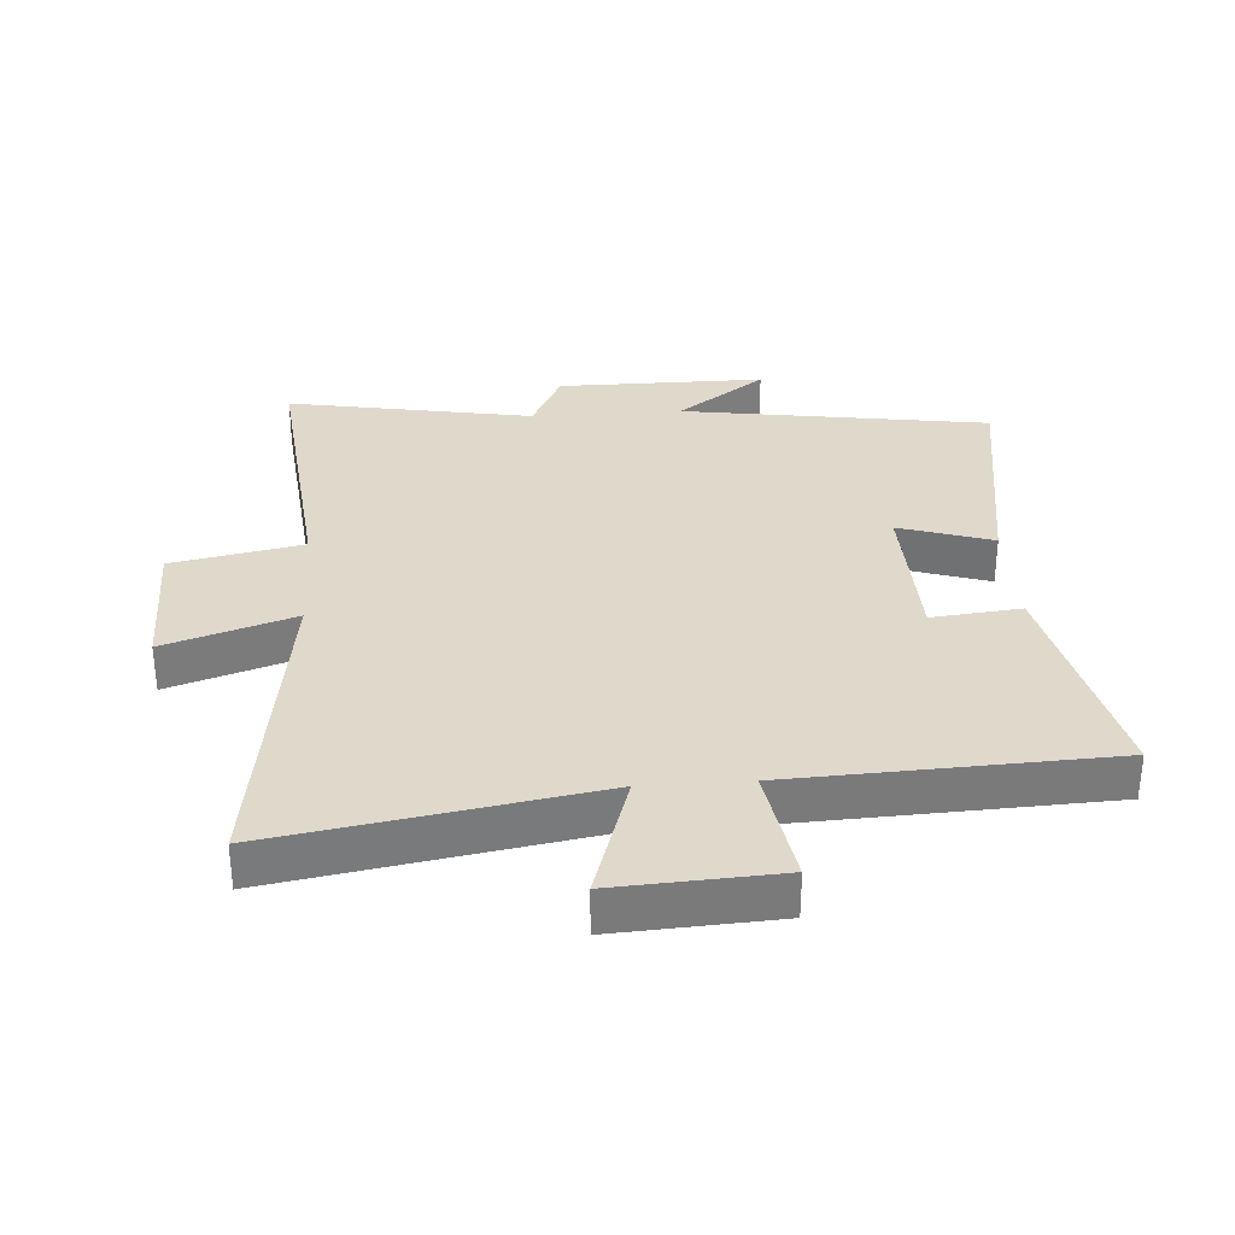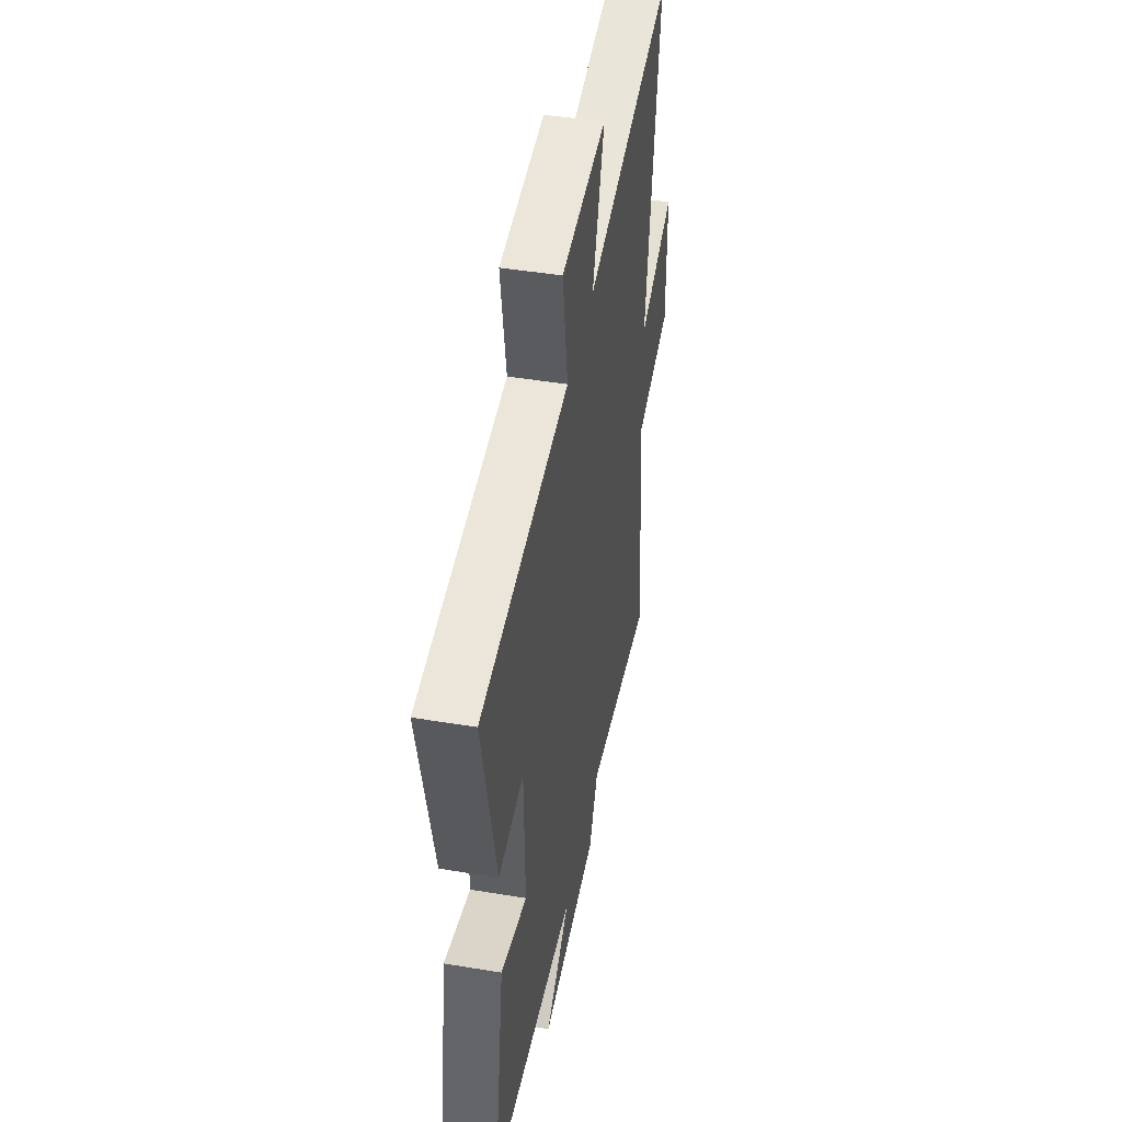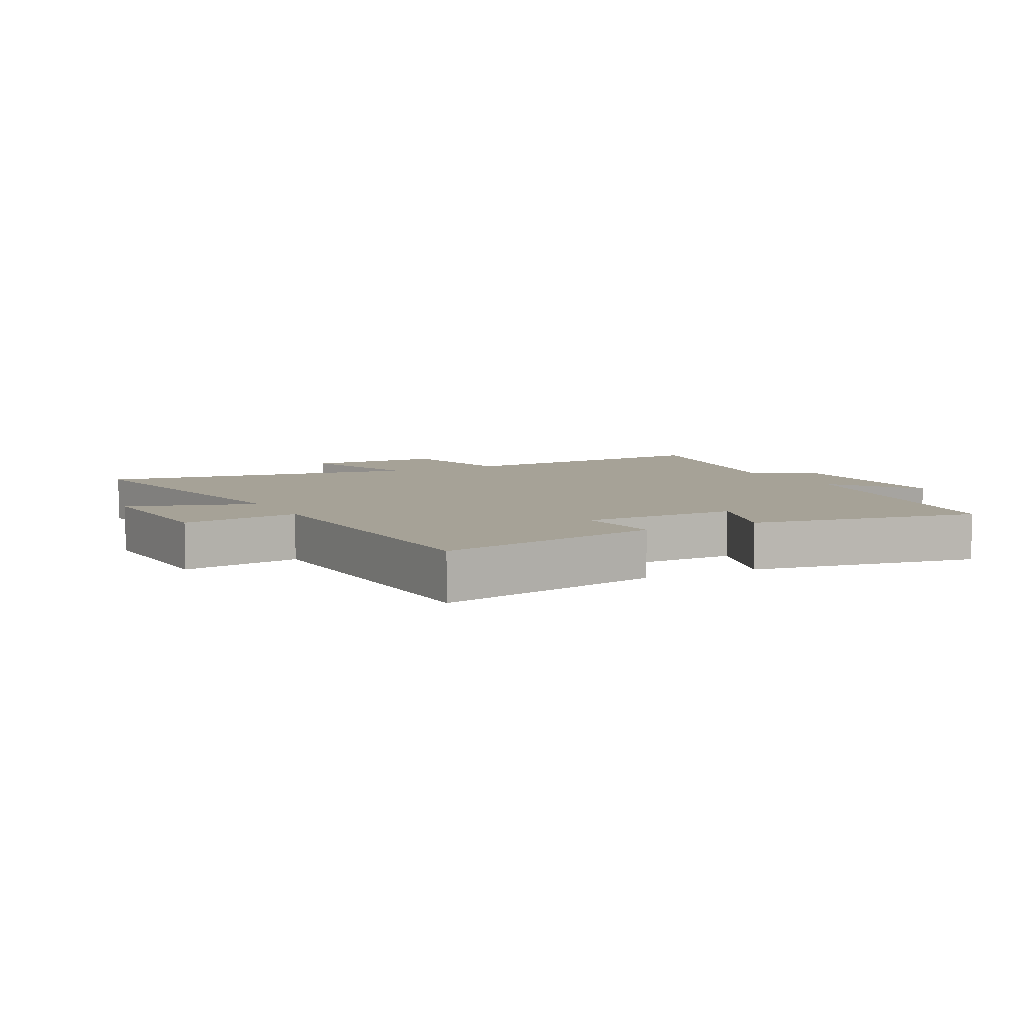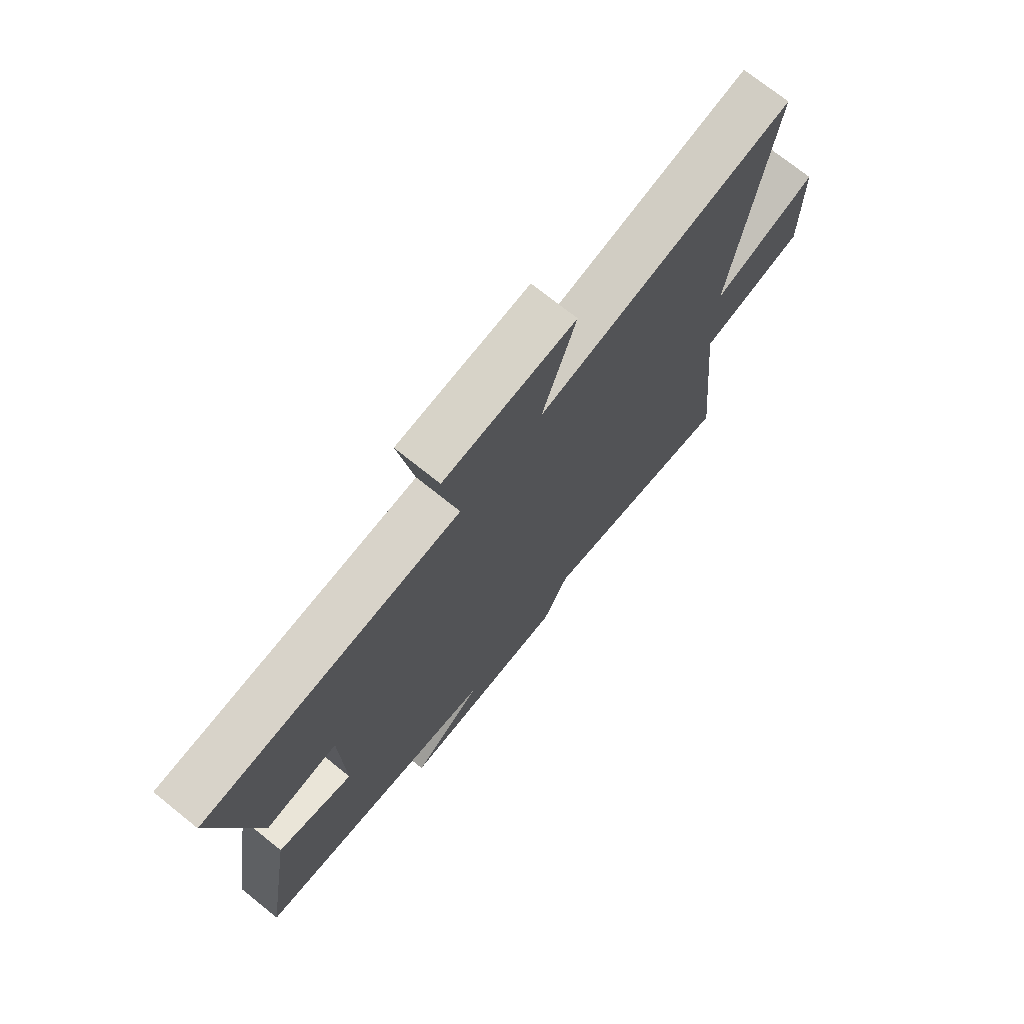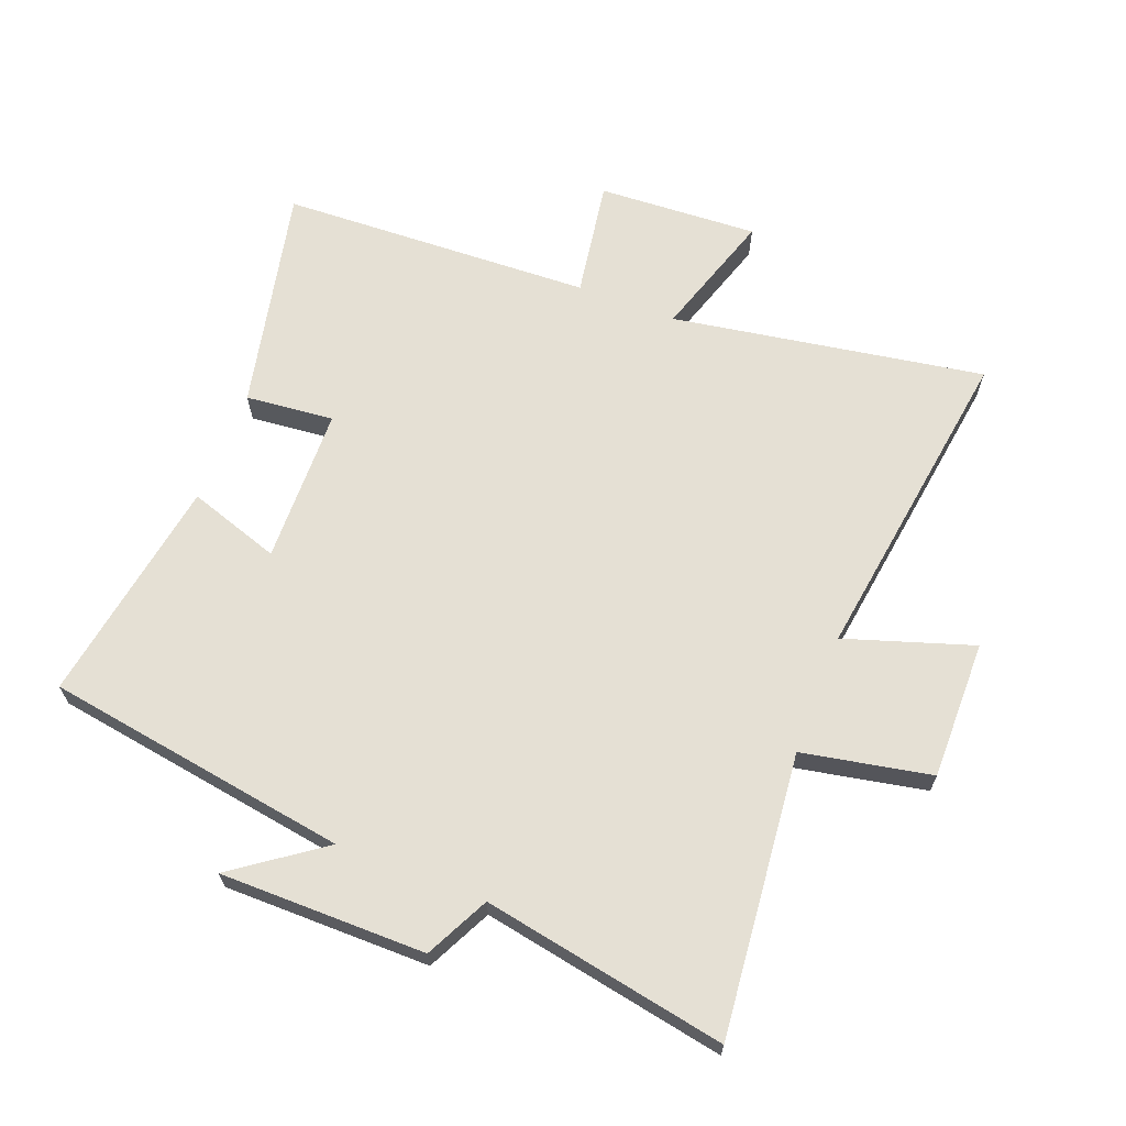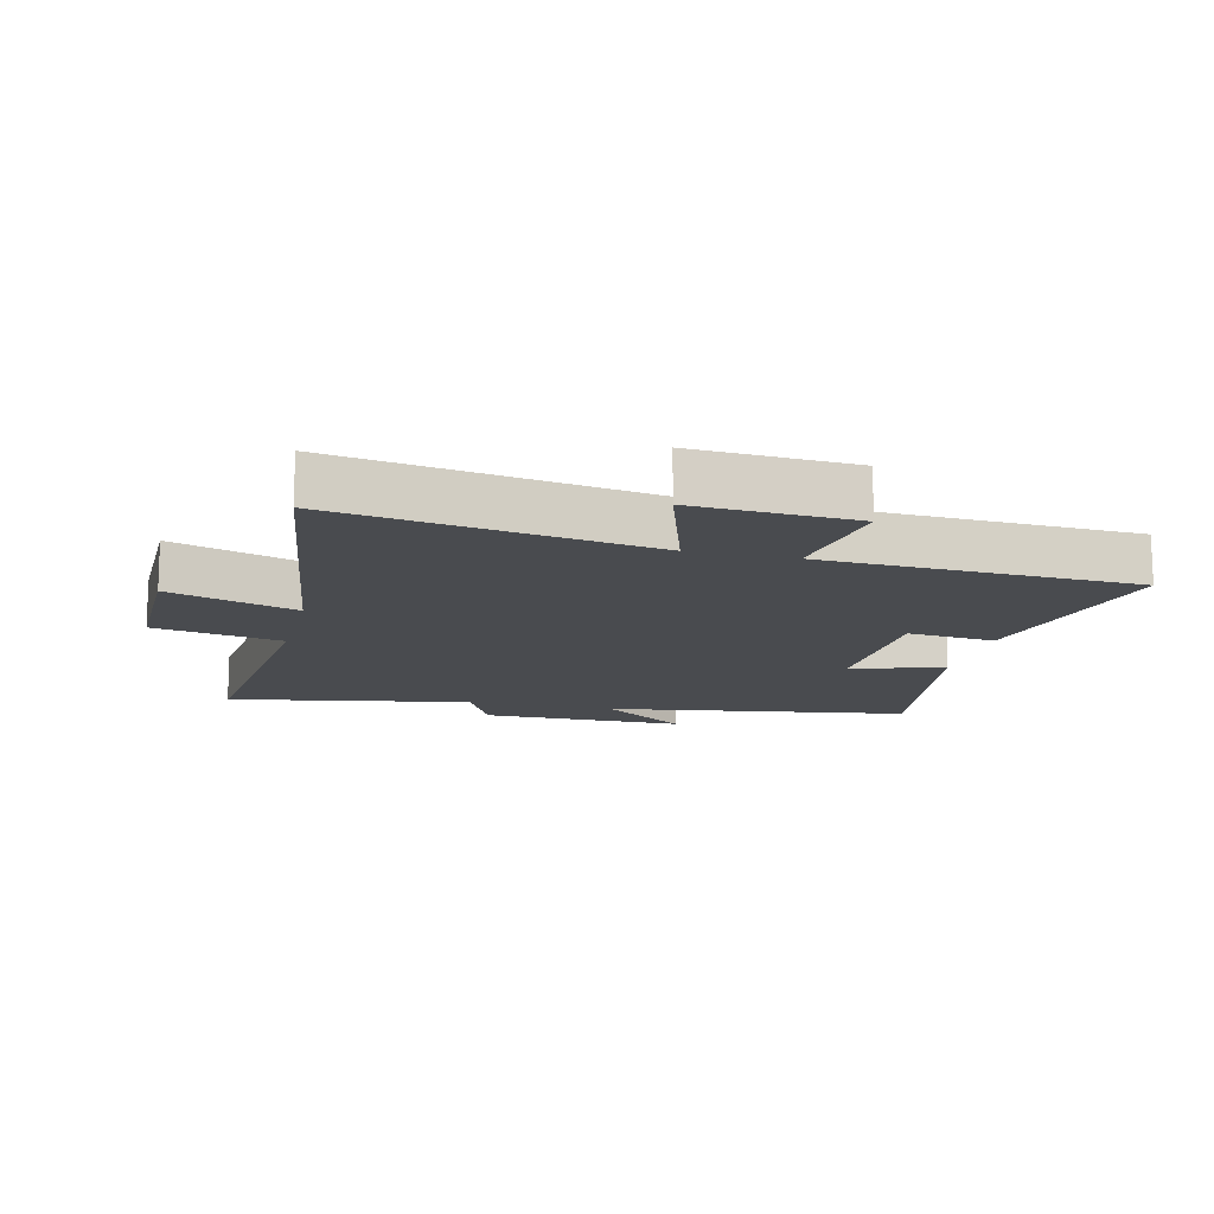
<metadata>
{"format":"obj","ext":"obj","renderer":"f3d","projection":"perspective","resolution":1024,"background":"white","views":[{"elev":32.3,"azim":-4.1,"up":"+Y"},{"elev":46.7,"azim":100.7,"up":"+Z"},{"elev":6.5,"azim":62.7,"up":"+Y"},{"elev":73.2,"azim":128.7,"up":"+Z"},{"elev":65.8,"azim":-158.8,"up":"+Y"},{"elev":-13.7,"azim":-13.7,"up":"+Y"}]}
</metadata>
<code>
v 0.578 0.07 0.479
v 0.5 0.07 0.122
v 0.36 0.07 0.136
v 0.354 0.07 -0.112
v 0.5 0.07 -0.064
v 0.559 0.07 -0.425
v 0.077 0.07 -0.5
v 0.217 0.07 -0.601
v -0.109 0.07 -0.601
v -0.159 0.07 -0.5
v -0.545 0.07 -0.571
v -0.5 0.07 -0.125
v -0.704 0.07 -0.085
v -0.702 0.07 0.135
v -0.5 0.07 0.069
v -0.573 0.07 0.583
v -0.078 0.07 0.5
v -0.142 0.07 0.701
v 0.112 0.07 0.687
v 0.082 0.07 0.5
v 0.578 0 0.479
v 0.5 0 0.122
v 0.36 0 0.136
v 0.354 0 -0.112
v 0.5 0 -0.064
v 0.559 0 -0.425
v 0.077 0 -0.5
v 0.217 0 -0.601
v -0.109 0 -0.601
v -0.159 0 -0.5
v -0.545 0 -0.571
v -0.5 0 -0.125
v -0.704 0 -0.085
v -0.702 0 0.135
v -0.5 0 0.069
v -0.573 0 0.583
v -0.078 0 0.5
v -0.142 0 0.701
v 0.112 0 0.687
v 0.082 0 0.5
f 17 18 19 20
f 17 20 1 2
f 15 16 17
f 12 13 14 15
f 12 15 17
f 10 11 12 17
f 7 8 9 10
f 4 5 6 7
f 3 4 7 10
f 17 2 3
f 3 10 17
f 40 39 38 37
f 22 21 40 37
f 37 36 35
f 35 34 33 32
f 37 35 32
f 37 32 31 30
f 30 29 28 27
f 27 26 25 24
f 30 27 24 23
f 23 22 37
f 37 30 23
f 1 21 22 2
f 2 22 23 3
f 3 23 24 4
f 4 24 25 5
f 5 25 26 6
f 6 26 27 7
f 7 27 28 8
f 8 28 29 9
f 9 29 30 10
f 10 30 31 11
f 11 31 32 12
f 12 32 33 13
f 13 33 34 14
f 14 34 35 15
f 15 35 36 16
f 16 36 37 17
f 17 37 38 18
f 18 38 39 19
f 19 39 40 20
f 20 40 21 1

</code>
